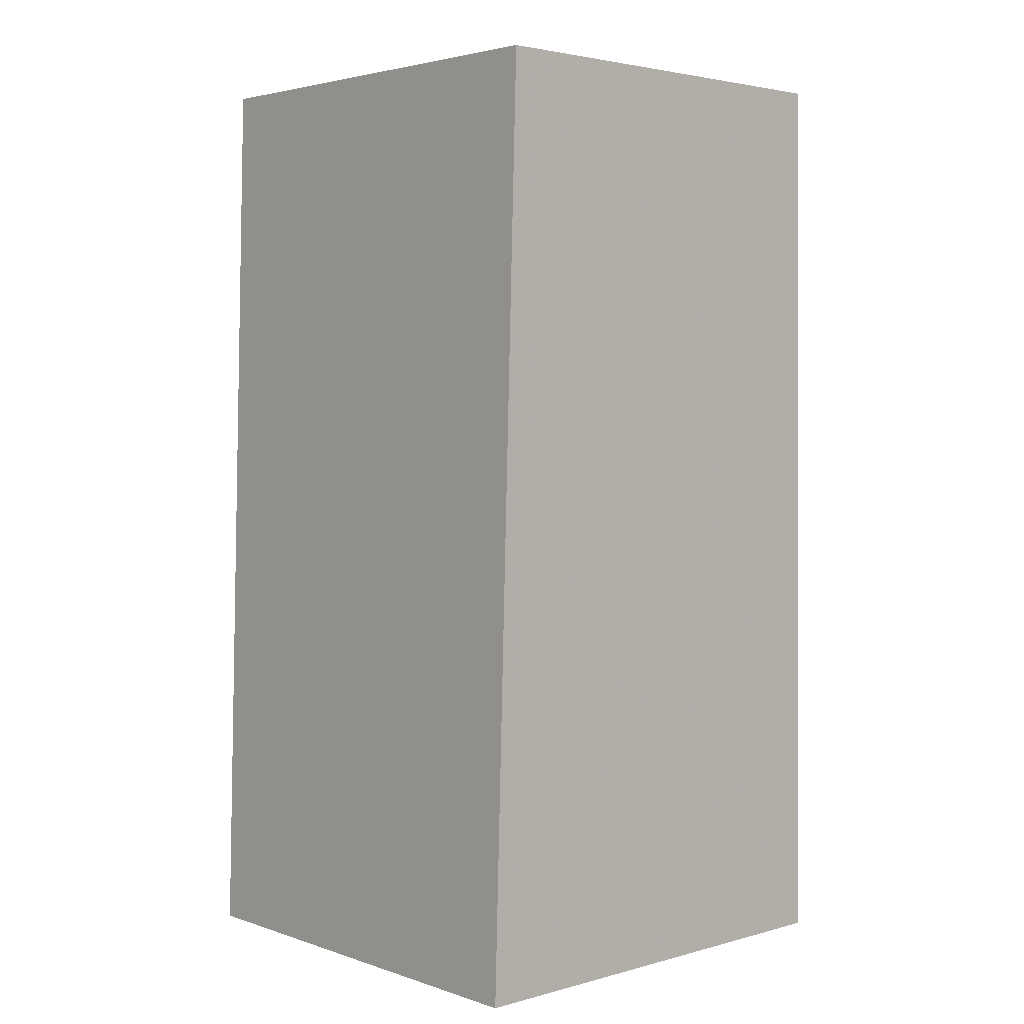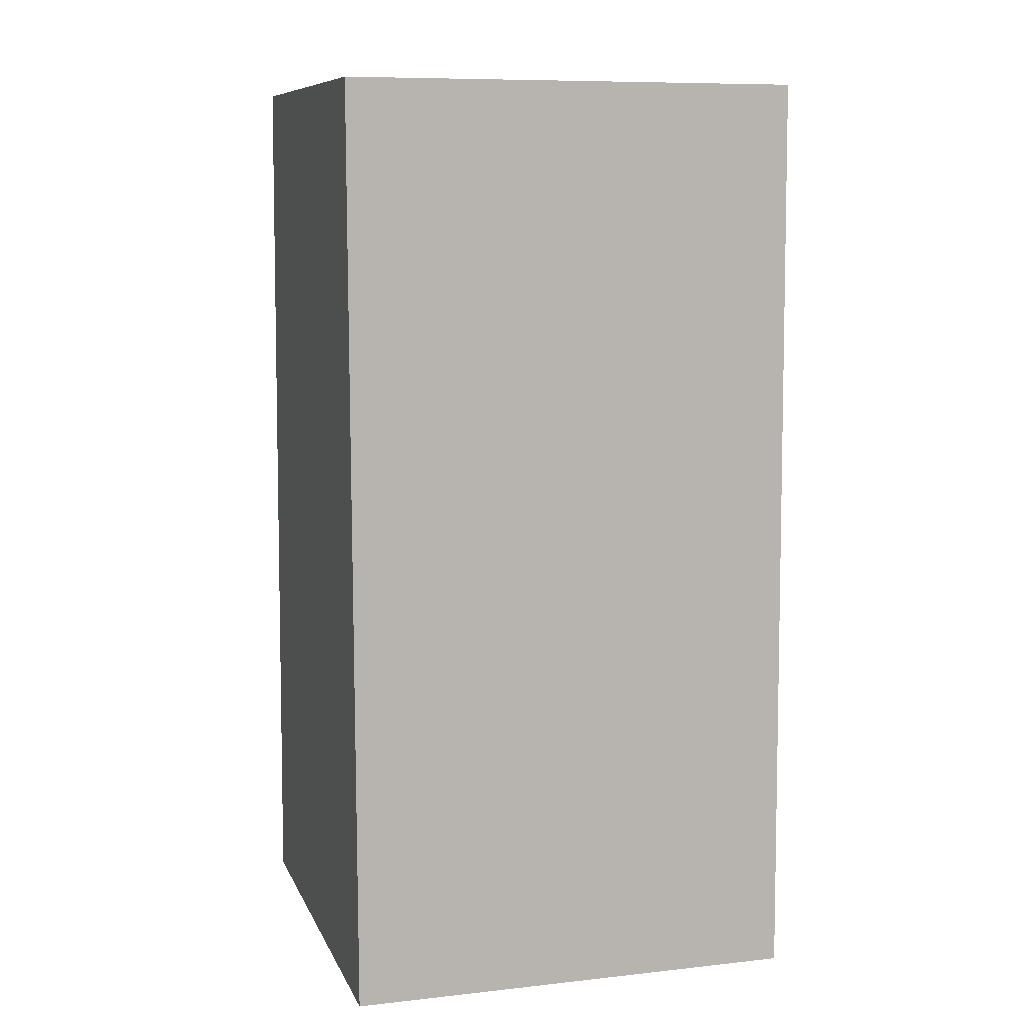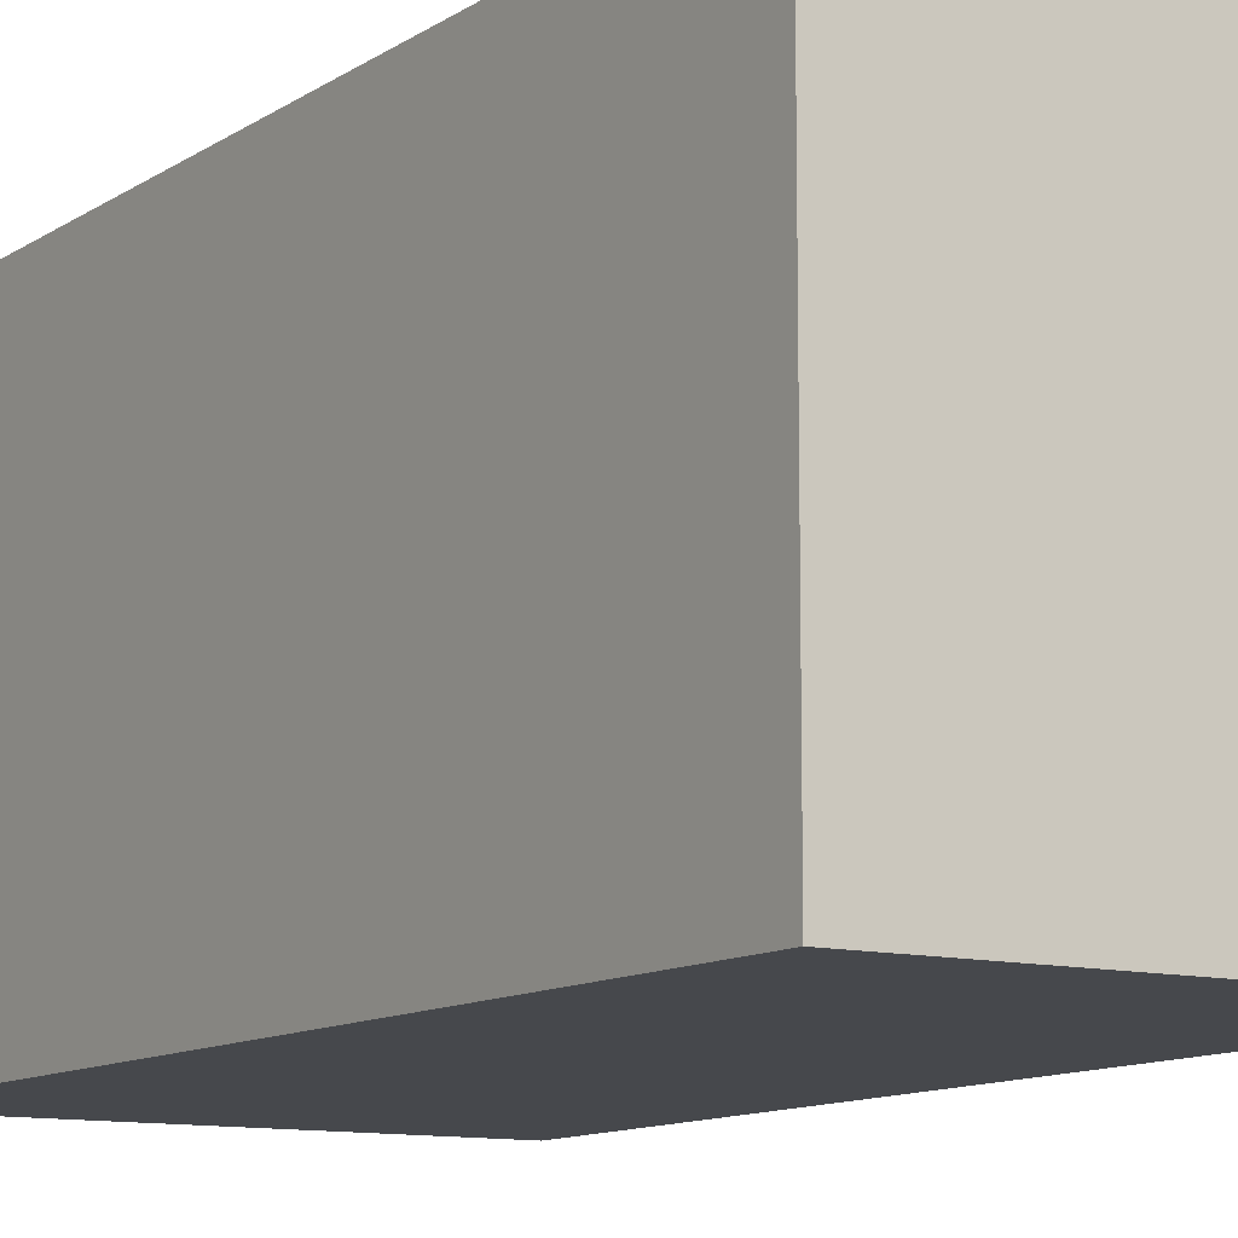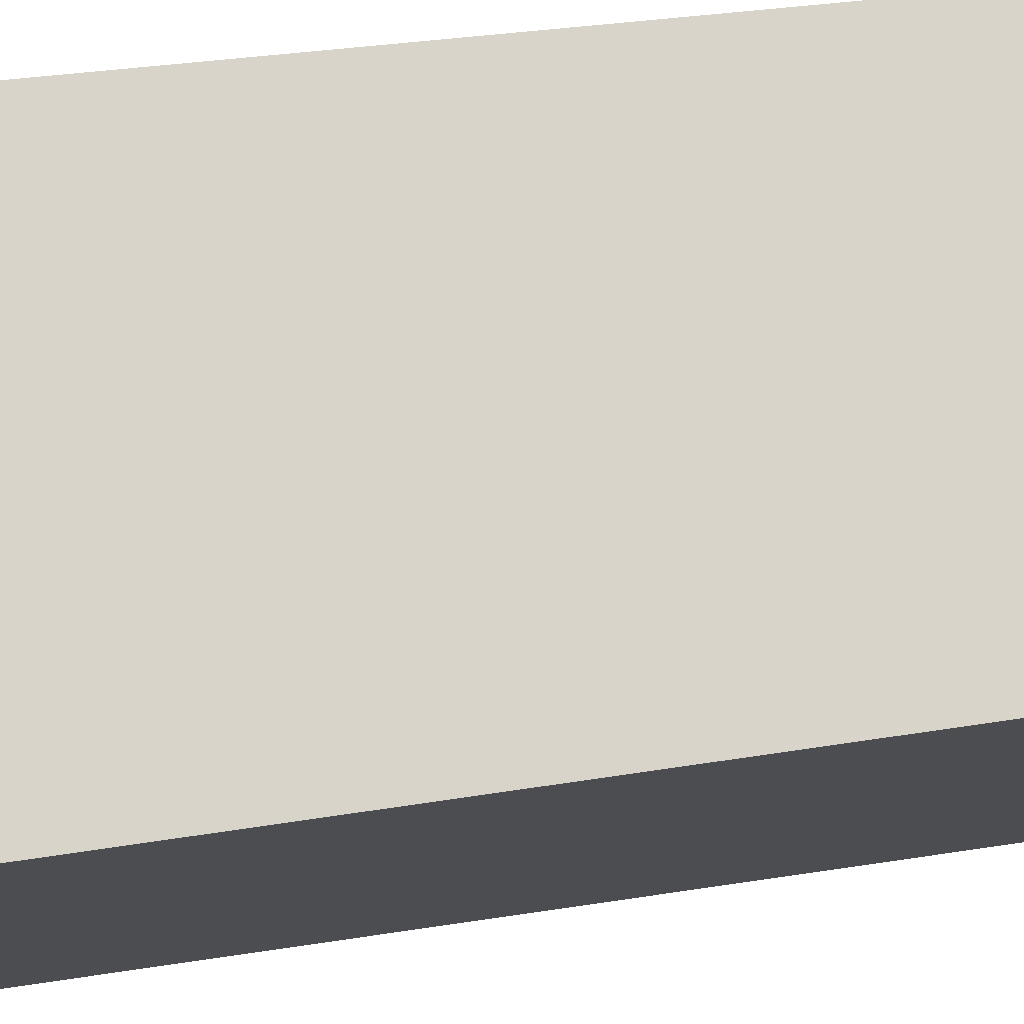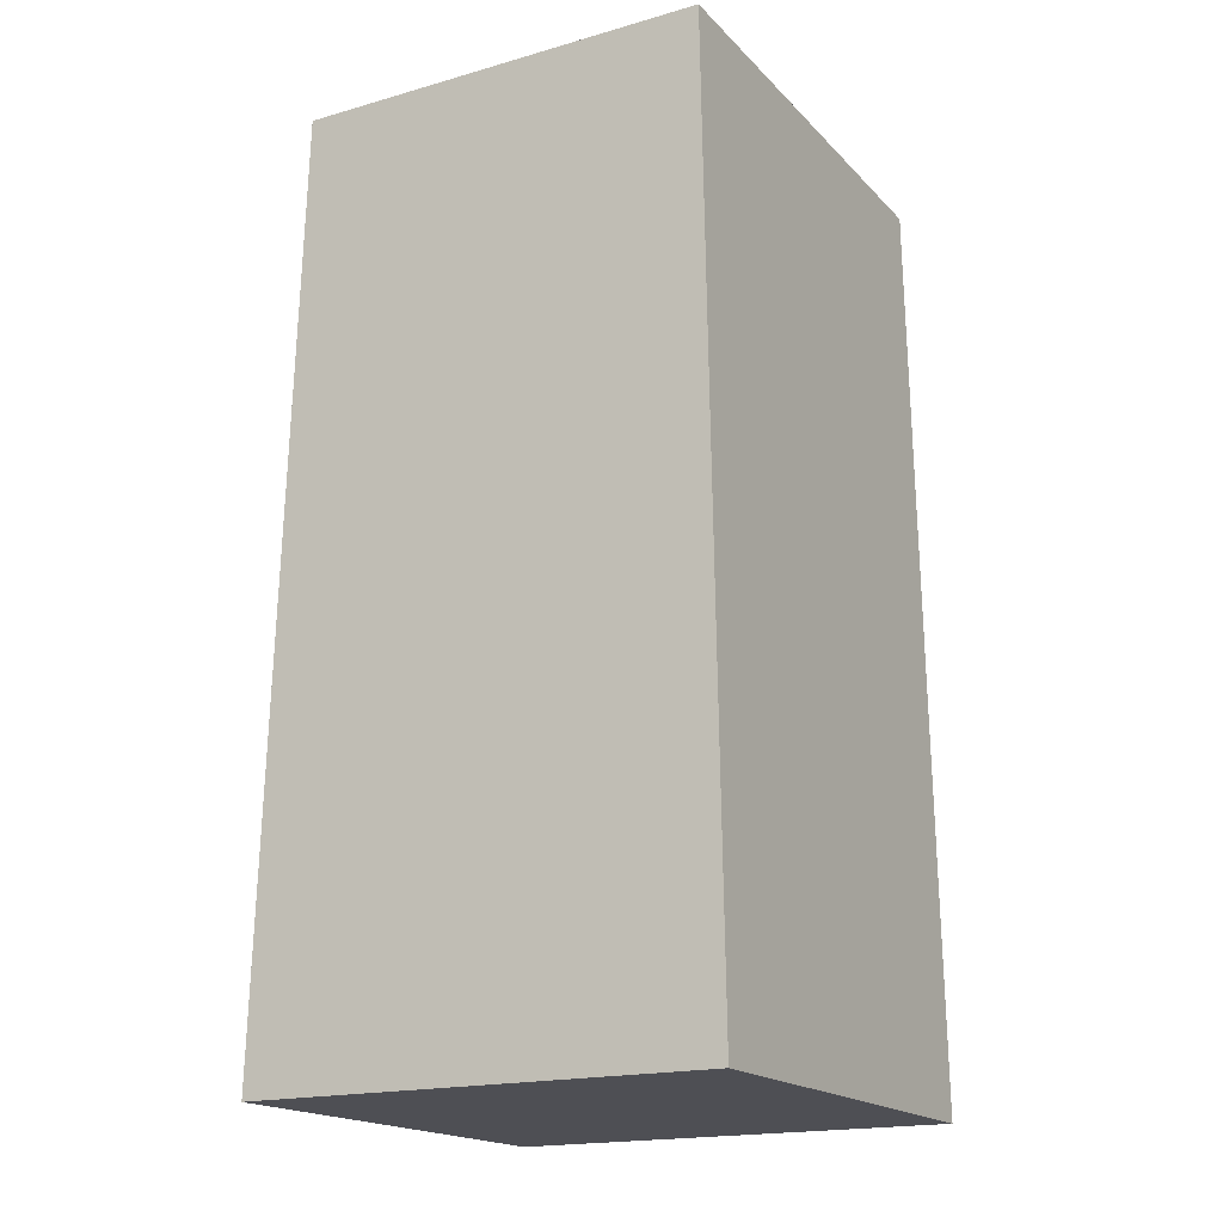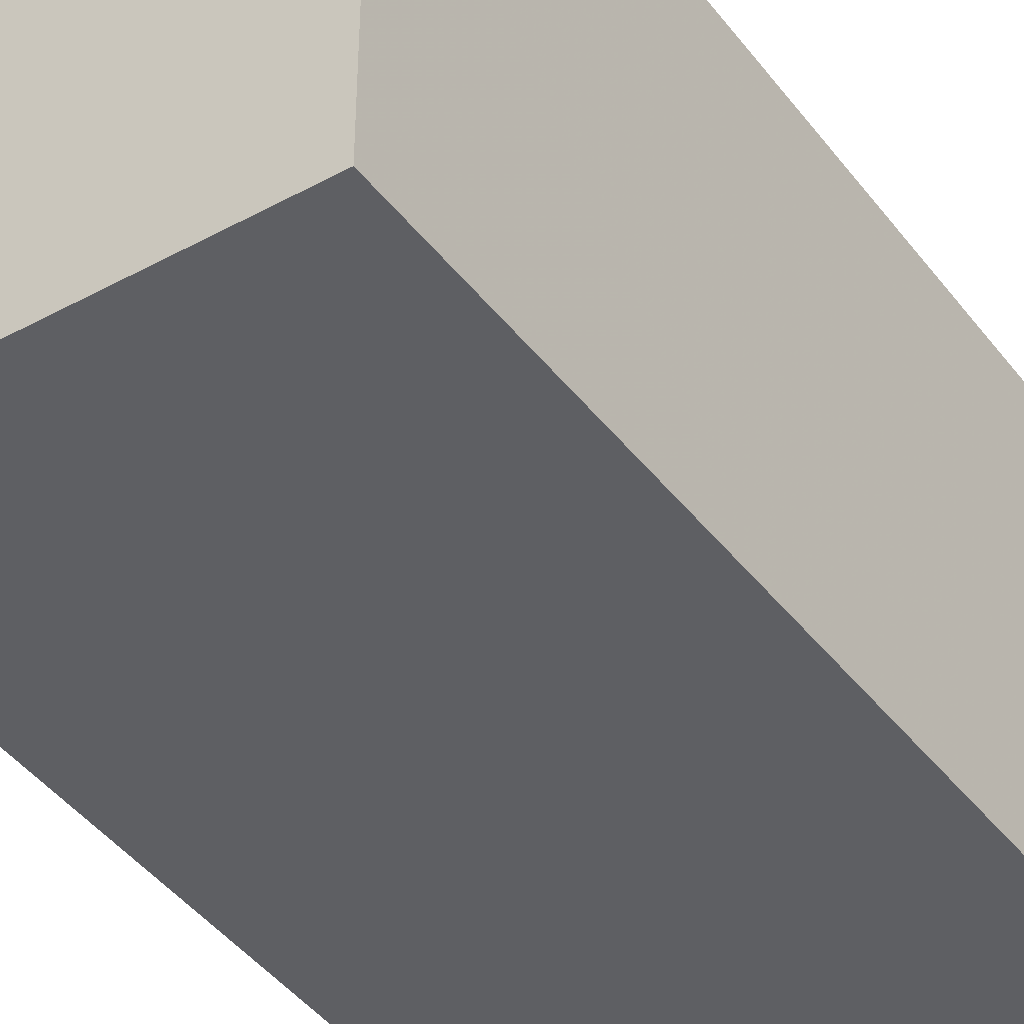
<metadata>
{"format":"obj","ext":"obj","renderer":"f3d","projection":"perspective","resolution":1024,"background":"white","views":[{"elev":3.4,"azim":-42.2,"up":"+Z"},{"elev":9.0,"azim":73.7,"up":"+Z"},{"elev":-11.2,"azim":-31.6,"up":"+Y"},{"elev":75.0,"azim":-96.5,"up":"+Y"},{"elev":-18.3,"azim":29.3,"up":"+Z"},{"elev":-41.5,"azim":33.5,"up":"+Y"}]}
</metadata>
<code>
v 0.1422 -0.03022 0.1432
v 0.1439 -0.03022 0.02083
v 0.1422 0.03022 0.1432
v 0.08696 0.03022 0.1436
v 0.08333 -0.03022 0.02083
v 0.08696 -0.03022 0.1436
v 0.1288 0.03022 0.02083
v 0.1439 0.03022 0.02083
v 0.08333 0.03022 0.02083
f 1 2 3
f 1 3 4
f 5 2 1
f 6 5 1
f 6 1 4
f 7 2 5
f 7 4 3
f 8 7 3
f 8 3 2
f 8 2 7
f 9 7 5
f 9 4 7
f 9 6 4
f 9 5 6

</code>
